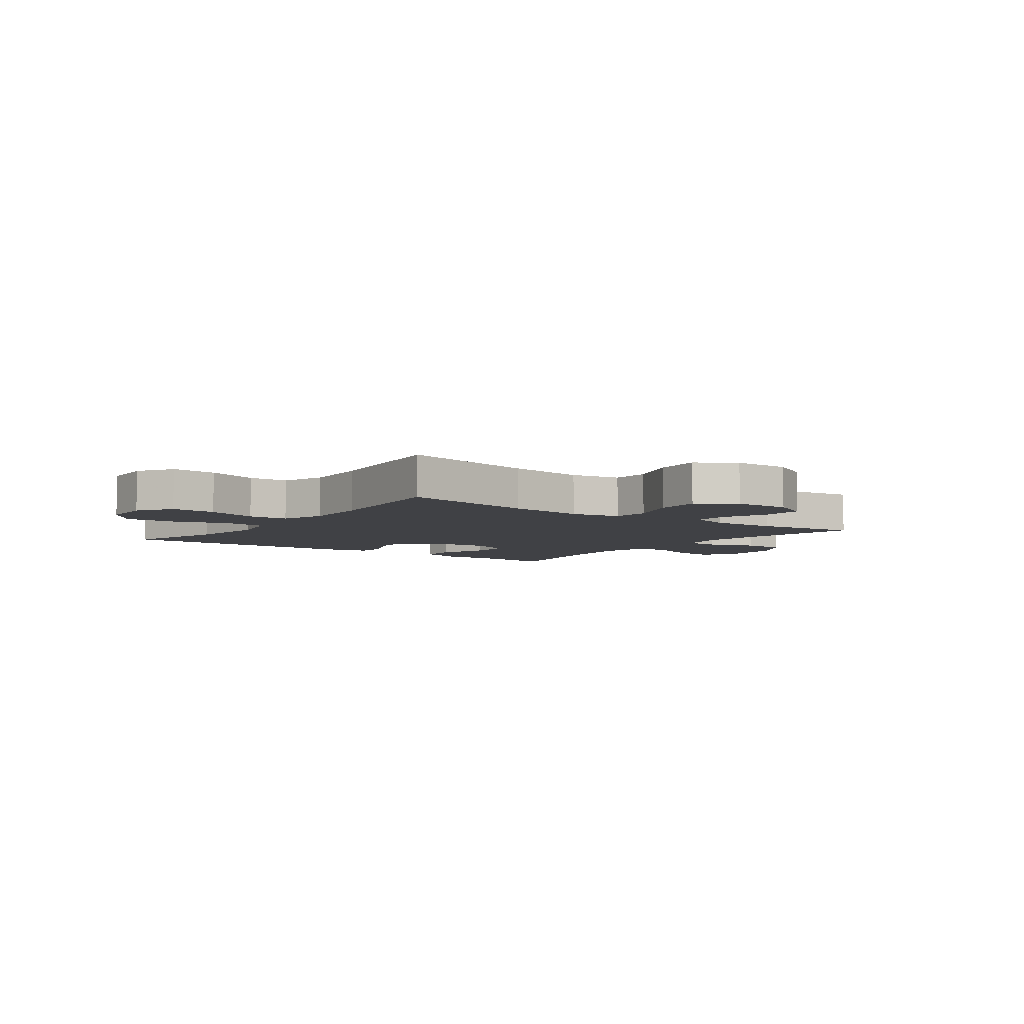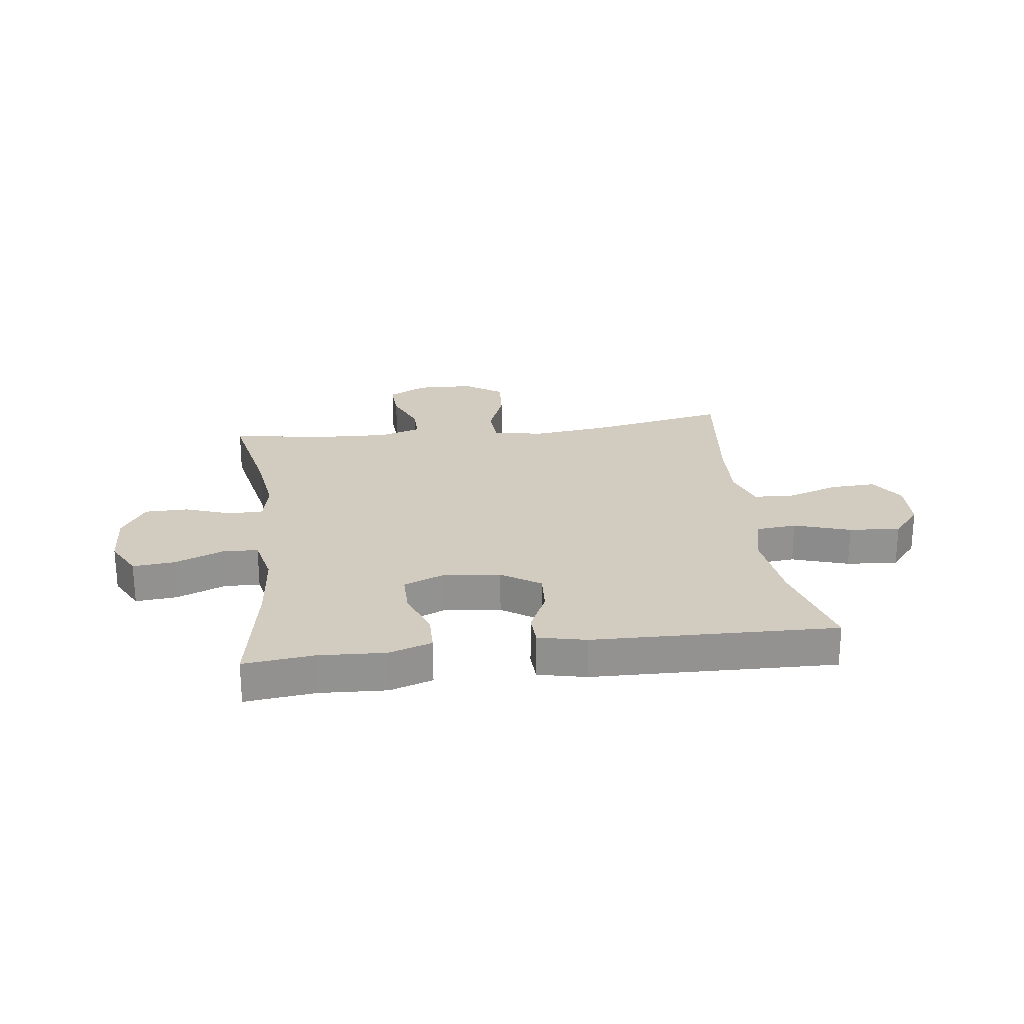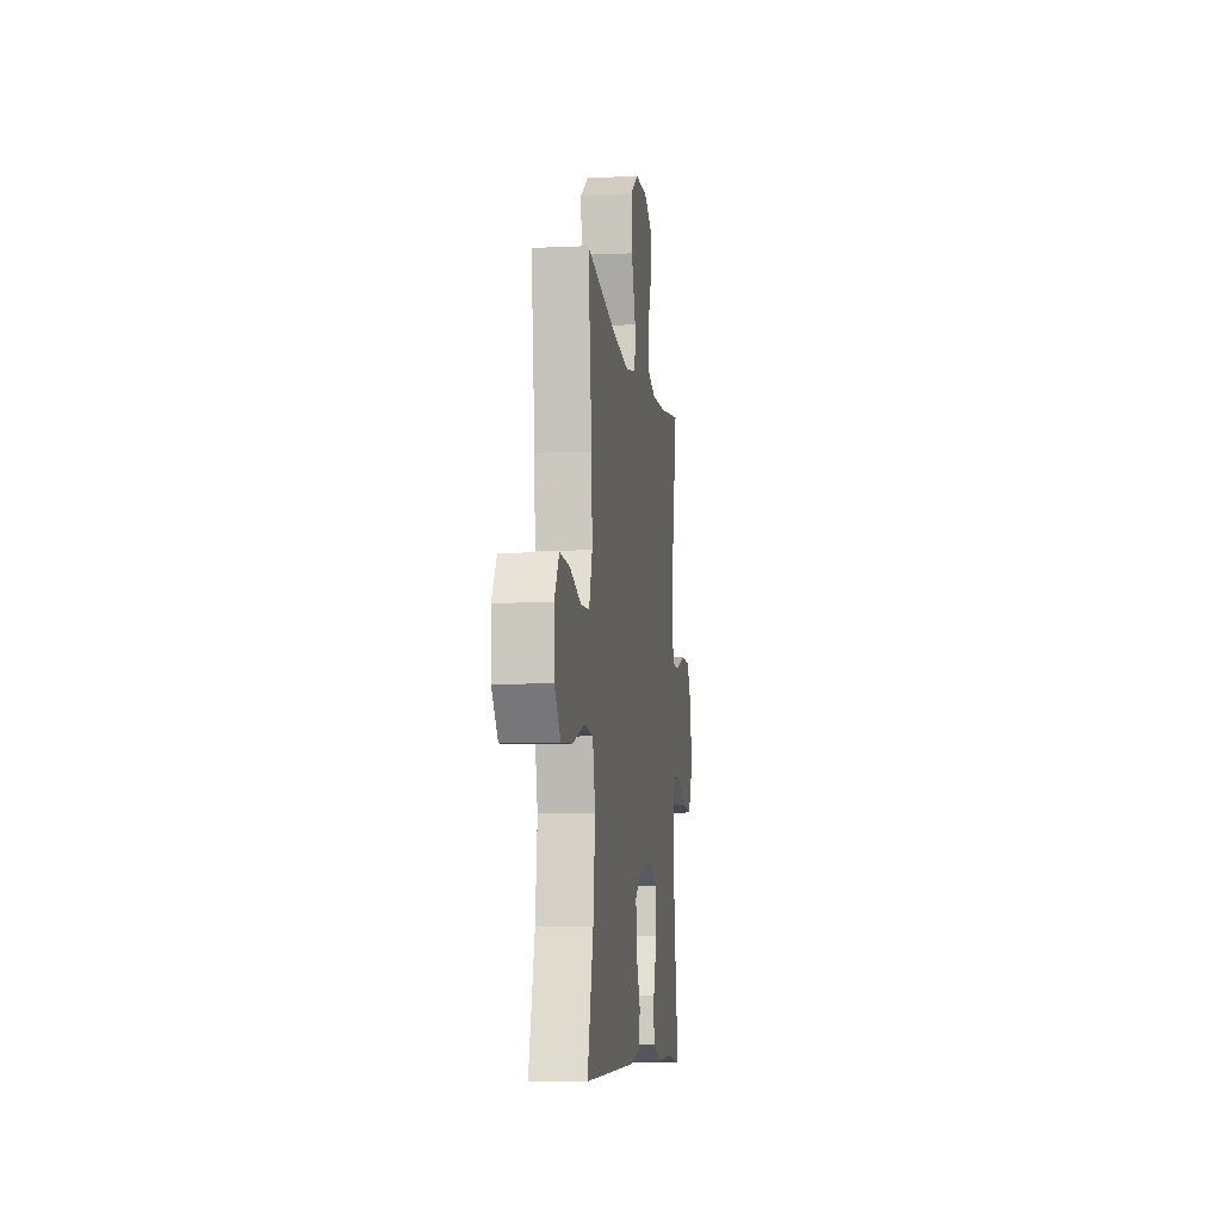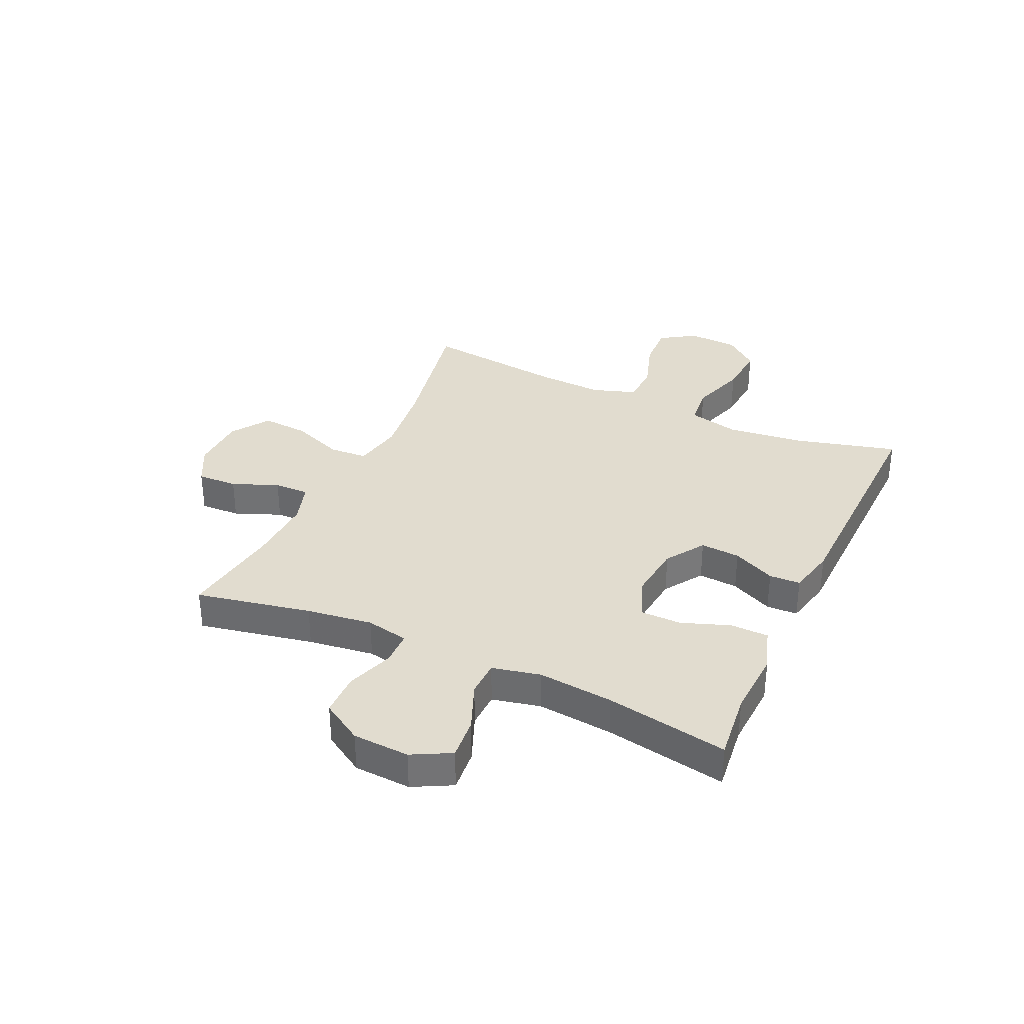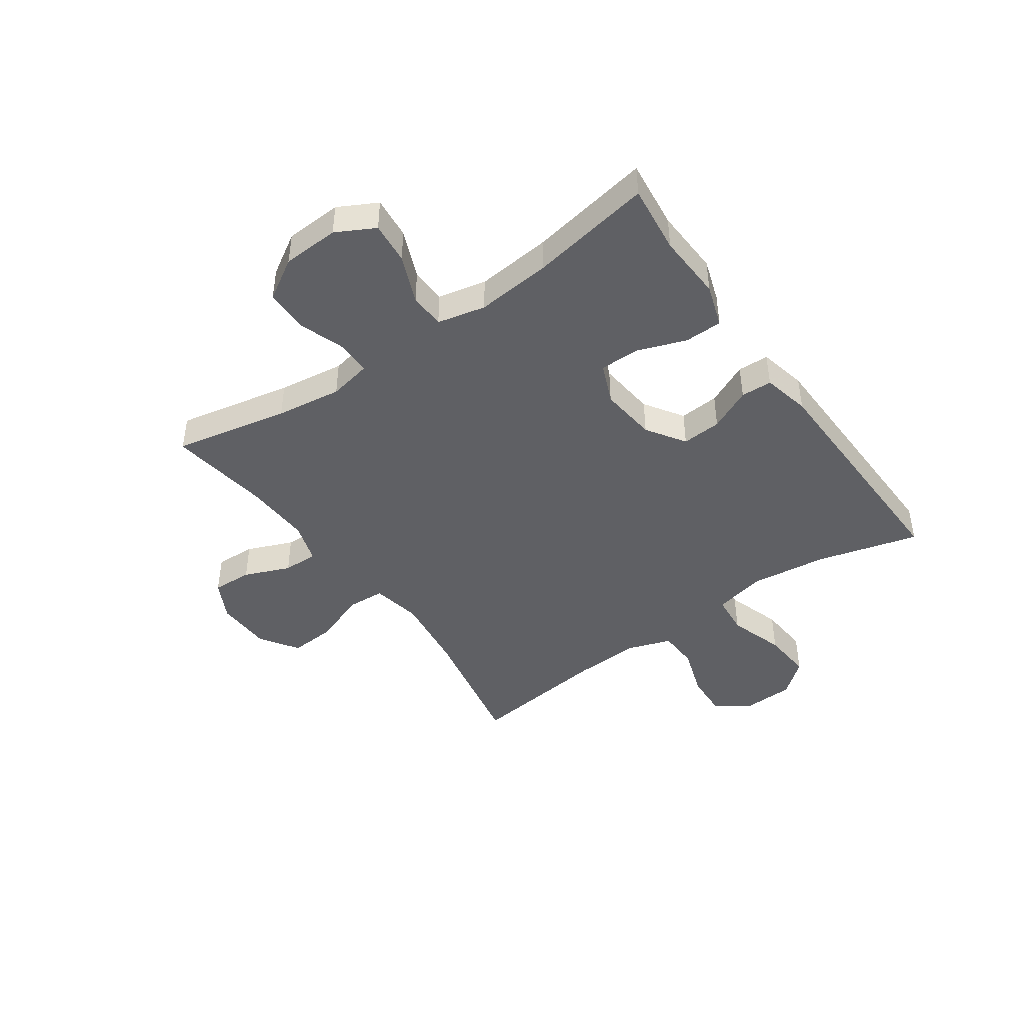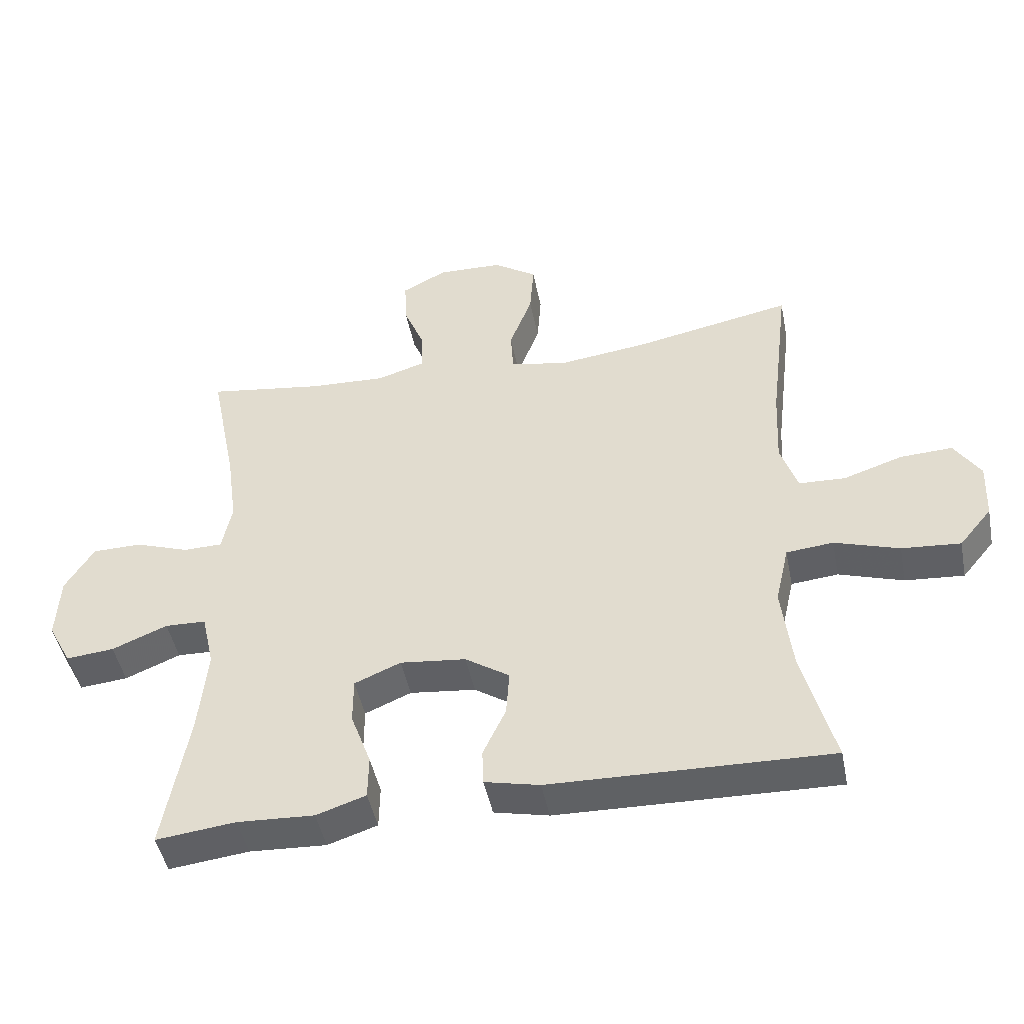
<metadata>
{"format":"obj","ext":"obj","renderer":"f3d","projection":"perspective","resolution":1024,"background":"white","views":[{"elev":-5.8,"azim":-36.7,"up":"+Y"},{"elev":24.0,"azim":172.7,"up":"+Y"},{"elev":-8.1,"azim":-82.6,"up":"+Z"},{"elev":34.3,"azim":114.8,"up":"+Y"},{"elev":-44.3,"azim":125.1,"up":"+Y"},{"elev":-46.4,"azim":-168.8,"up":"+Z"}]}
</metadata>
<code>
v -0.5 0.07 0.5
v -0.256 0.07 0.452
v -0.12 0.07 0.435
v -0.032 0.07 0.452
v -0.028 0.07 0.519
v -0.063 0.07 0.611
v -0.069 0.07 0.694
v -0.002 0.07 0.739
v 0.098 0.07 0.742
v 0.167 0.07 0.706
v 0.164 0.07 0.635
v 0.131 0.07 0.554
v 0.13 0.07 0.492
v 0.203 0.07 0.469
v 0.32 0.07 0.474
v 0.5 0.07 0.5
v 0.459 0.07 0.297
v 0.443 0.07 0.181
v 0.458 0.07 0.106
v 0.518 0.07 0.105
v 0.601 0.07 0.134
v 0.677 0.07 0.133
v 0.721 0.07 0.061
v 0.726 0.07 -0.039
v 0.69 0.07 -0.107
v 0.616 0.07 -0.1
v 0.531 0.07 -0.065
v 0.468 0.07 -0.067
v 0.449 0.07 -0.152
v 0.462 0.07 -0.285
v 0.5 0.07 -0.5
v 0.378 0.07 -0.486
v 0.26 0.07 -0.492
v 0.184 0.07 -0.467
v 0.183 0.07 -0.4
v 0.214 0.07 -0.315
v 0.214 0.07 -0.244
v 0.143 0.07 -0.214
v 0.042 0.07 -0.225
v -0.026 0.07 -0.27
v -0.021 0.07 -0.34
v 0.014 0.07 -0.415
v 0.012 0.07 -0.47
v -0.072 0.07 -0.489
v -0.5 0.07 -0.5
v -0.452 0.07 -0.32
v -0.436 0.07 -0.184
v -0.457 0.07 -0.093
v -0.529 0.07 -0.086
v -0.628 0.07 -0.118
v -0.718 0.07 -0.125
v -0.768 0.07 -0.065
v -0.772 0.07 0.024
v -0.732 0.07 0.086
v -0.652 0.07 0.082
v -0.561 0.07 0.052
v -0.49 0.07 0.055
v -0.464 0.07 0.132
v -0.47 0.07 0.252
v -0.5 0 0.5
v -0.256 0 0.452
v -0.12 0 0.435
v -0.032 0 0.452
v -0.028 0 0.519
v -0.063 0 0.611
v -0.069 0 0.694
v -0.002 0 0.739
v 0.098 0 0.742
v 0.167 0 0.706
v 0.164 0 0.635
v 0.131 0 0.554
v 0.13 0 0.492
v 0.203 0 0.469
v 0.32 0 0.474
v 0.5 0 0.5
v 0.459 0 0.297
v 0.443 0 0.181
v 0.458 0 0.106
v 0.518 0 0.105
v 0.601 0 0.134
v 0.677 0 0.133
v 0.721 0 0.061
v 0.726 0 -0.039
v 0.69 0 -0.107
v 0.616 0 -0.1
v 0.531 0 -0.065
v 0.468 0 -0.067
v 0.449 0 -0.152
v 0.462 0 -0.285
v 0.5 0 -0.5
v 0.378 0 -0.486
v 0.26 0 -0.492
v 0.184 0 -0.467
v 0.183 0 -0.4
v 0.214 0 -0.315
v 0.214 0 -0.244
v 0.143 0 -0.214
v 0.042 0 -0.225
v -0.026 0 -0.27
v -0.021 0 -0.34
v 0.014 0 -0.415
v 0.012 0 -0.47
v -0.072 0 -0.489
v -0.5 0 -0.5
v -0.452 0 -0.32
v -0.436 0 -0.184
v -0.457 0 -0.093
v -0.529 0 -0.086
v -0.628 0 -0.118
v -0.718 0 -0.125
v -0.768 0 -0.065
v -0.772 0 0.024
v -0.732 0 0.086
v -0.652 0 0.082
v -0.561 0 0.052
v -0.49 0 0.055
v -0.464 0 0.132
v -0.47 0 0.252
f 53 54 55 56
f 53 56 57
f 52 53 57
f 49 50 51 52
f 49 52 57
f 48 49 57 58
f 43 44 45 46
f 41 42 43 46
f 40 41 46 47
f 39 40 47 48
f 33 34 35 36
f 32 33 36 37
f 30 31 32 37
f 29 30 37 38
f 24 25 26 27
f 24 27 28
f 23 24 28
f 20 21 22 23
f 19 20 23 28
f 18 19 28 29
f 15 16 17
f 14 15 17 18
f 13 14 18 29
f 9 10 11 12
f 9 12 13
f 8 9 13
f 5 6 7 8
f 4 5 8 13
f 59 1 2
f 58 59 2 3
f 4 13 29 38
f 38 39 48 58
f 3 4 38 58
f 115 114 113 112
f 116 115 112
f 116 112 111
f 111 110 109 108
f 116 111 108
f 117 116 108 107
f 105 104 103 102
f 105 102 101 100
f 106 105 100 99
f 107 106 99 98
f 95 94 93 92
f 96 95 92 91
f 96 91 90 89
f 97 96 89 88
f 86 85 84 83
f 87 86 83
f 87 83 82
f 82 81 80 79
f 87 82 79 78
f 88 87 78 77
f 76 75 74
f 77 76 74 73
f 88 77 73 72
f 71 70 69 68
f 72 71 68
f 72 68 67
f 67 66 65 64
f 72 67 64 63
f 61 60 118
f 62 61 118 117
f 97 88 72 63
f 117 107 98 97
f 117 97 63 62
f 1 60 61 2
f 2 61 62 3
f 3 62 63 4
f 4 63 64 5
f 5 64 65 6
f 6 65 66 7
f 7 66 67 8
f 8 67 68 9
f 9 68 69 10
f 10 69 70 11
f 11 70 71 12
f 12 71 72 13
f 13 72 73 14
f 14 73 74 15
f 15 74 75 16
f 16 75 76 17
f 17 76 77 18
f 18 77 78 19
f 19 78 79 20
f 20 79 80 21
f 21 80 81 22
f 22 81 82 23
f 23 82 83 24
f 24 83 84 25
f 25 84 85 26
f 26 85 86 27
f 27 86 87 28
f 28 87 88 29
f 29 88 89 30
f 30 89 90 31
f 31 90 91 32
f 32 91 92 33
f 33 92 93 34
f 34 93 94 35
f 35 94 95 36
f 36 95 96 37
f 37 96 97 38
f 38 97 98 39
f 39 98 99 40
f 40 99 100 41
f 41 100 101 42
f 42 101 102 43
f 43 102 103 44
f 44 103 104 45
f 45 104 105 46
f 46 105 106 47
f 47 106 107 48
f 48 107 108 49
f 49 108 109 50
f 50 109 110 51
f 51 110 111 52
f 52 111 112 53
f 53 112 113 54
f 54 113 114 55
f 55 114 115 56
f 56 115 116 57
f 57 116 117 58
f 58 117 118 59
f 59 118 60 1

</code>
